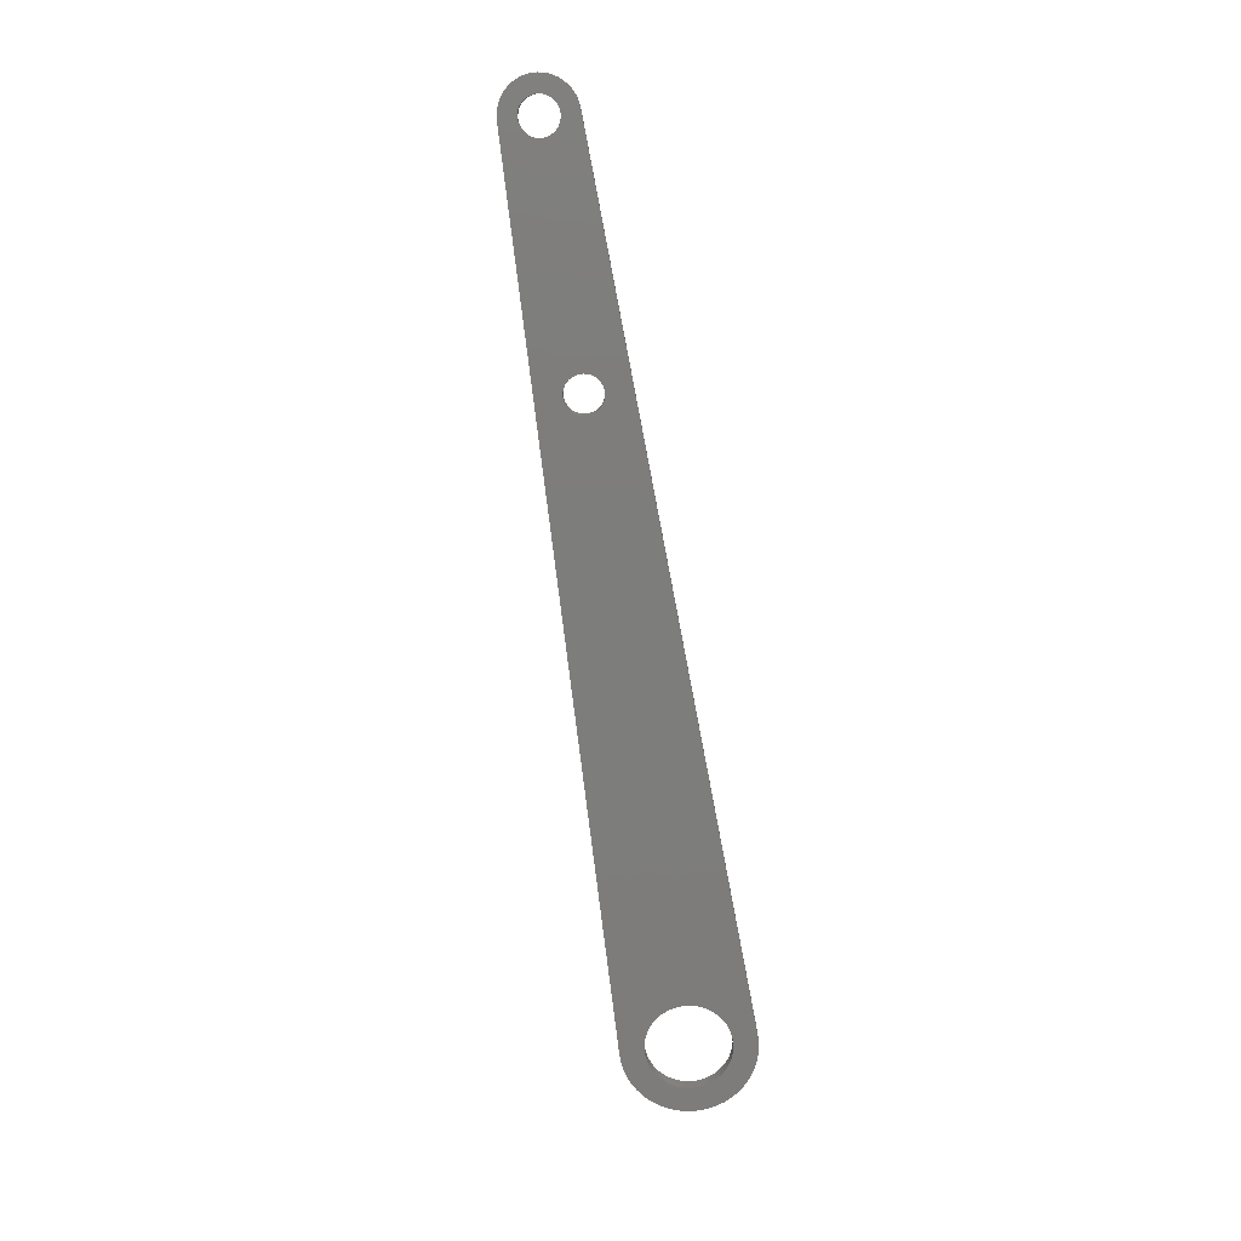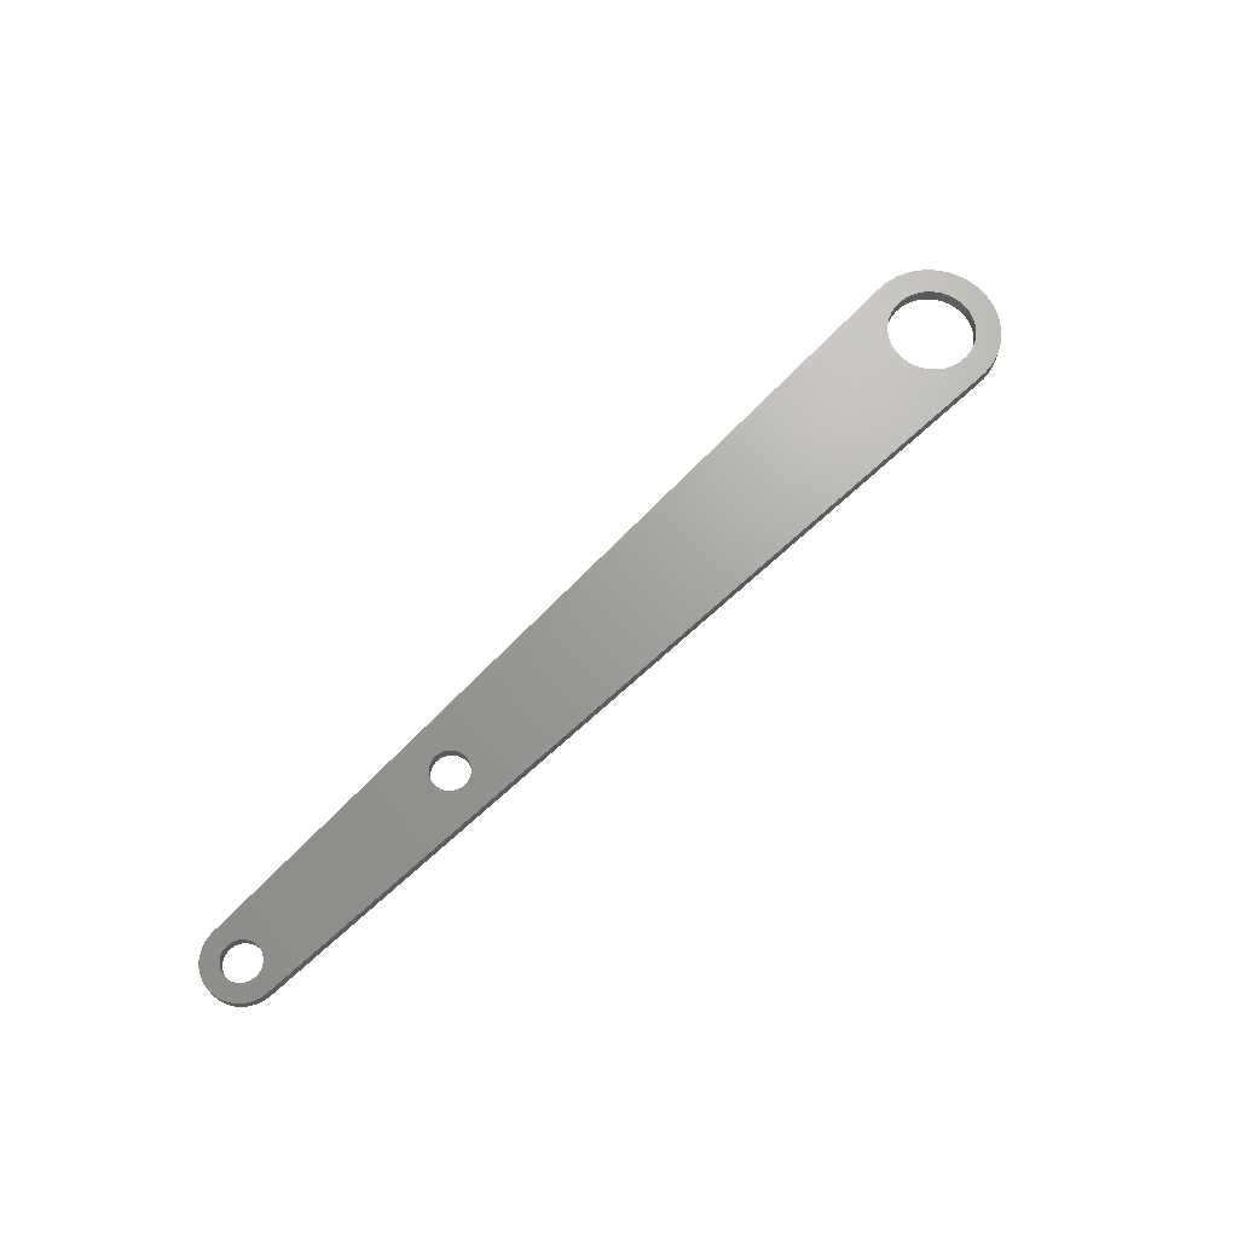
<metadata>
{"format":"stl","ext":"stl","renderer":"f3d","projection":"perspective","resolution":1024,"background":"white","views":[{"elev":-76.5,"azim":-81.1,"up":"+Z"},{"elev":68.5,"azim":-44.5,"up":"+Z"}]}
</metadata>
<code>
# stl→obj: 404 verts, 816 faces
v -57.44 -0.94 0
v -57.44 -0.94 3
v -57.5 0 0
v -57.5 0 3
v -57.44 0.94 0
v -57.26 1.865 0
v -56.97 2.761 0
v -56.57 3.613 0
v -56.07 4.408 0
v -55.47 5.134 0
v -54.78 5.779 0
v -54.02 6.332 0
v -53.19 6.786 0
v -52.32 7.133 0
v -51.41 7.367 0
v -50.47 7.485 0
v -46.88 2.263 0
v 129.1 13.72 0
v -3.115 -2.263 0
v -46.15 0 0
v -3.374 -1.855 0
v 0.721 3.782 0
v 134.2 13.08 0
v 135.9 12.44 0
v 1.19 3.662 0
v 137.4 11.61 0
v 2.063 3.251 0
v 138.8 10.6 0
v 2.454 2.966 0
v 140 9.413 0
v 133.7 7.917 0
v 141.1 8.082 0
v 135.6 6.742 0
v 142 6.624 0
v 137.1 5.143 0
v 142.8 5.062 0
v 137.7 4.215 0
v 143.3 3.419 0
v 138.5 2.176 0
v 143.6 1.723 0
v -53.82 -0.483 0
v -53.85 0 0
v 138.7 -1.097 0
v 143.8 0 0
v 143.6 -1.723 0
v 138.5 -2.176 0
v 143.3 -3.419 0
v 137.7 -4.215 0
v 142.8 -5.062 0
v 136.4 -5.99 0
v 142 -6.624 0
v 134.7 -7.388 0
v 141.1 -8.082 0
v 132.7 -8.322 0
v 140 -9.413 0
v 130.5 -8.733 0
v 129.5 -8.733 0
v 1.19 -3.662 0
v 137.4 -11.61 0
v 135.9 -12.44 0
v -0.242 -3.842 0
v 132.6 -13.51 0
v 130.9 -13.72 0
v -46.18 -0.483 0
v -0.721 -3.782 0
v -1.19 -3.662 0
v -50.24 -3.842 0
v 129.1 -13.72 0
v -50.47 -7.485 0
v -51.41 -7.367 0
v -52.32 -7.133 0
v -53.19 -6.786 0
v -54.02 -6.332 0
v -54.78 -5.779 0
v -55.47 -5.134 0
v -56.07 -4.408 0
v -56.57 -3.613 0
v -56.97 -2.761 0
v -57.26 -1.865 0
v -2.063 3.251 0
v -46.27 0.957 0
v -1.639 3.484 0
v -53.73 -0.957 0
v -53.58 -1.417 0
v -53.37 -1.855 0
v -52.81 -2.636 0
v -53.12 -2.263 0
v -52.45 -2.966 0
v -46.27 -0.957 0
v -46.42 -1.417 0
v -49.28 -3.782 0
v -49.76 -3.842 0
v -47.55 -2.966 0
v -47.94 -3.251 0
v -52.06 -3.251 0
v -48.36 -3.484 0
v -51.64 -3.484 0
v -48.81 -3.662 0
v -51.19 -3.662 0
v -50.72 -3.782 0
v -47.19 -2.636 0
v -46.88 -2.263 0
v -46.63 -1.855 0
v 0.242 -3.842 0
v 134.2 -13.08 0
v -3.82 -0.483 0
v -3.85 0 0
v -2.063 -3.251 0
v -2.454 -2.966 0
v -52.45 2.966 0
v -52.06 3.251 0
v -47.94 3.251 0
v -47.55 2.966 0
v -46.42 1.417 0
v -47.19 2.636 0
v -46.63 1.855 0
v -48.36 3.484 0
v -48.81 3.662 0
v -49.28 3.782 0
v -49.76 3.842 0
v -50.24 3.842 0
v -50.72 3.782 0
v -51.19 3.662 0
v -51.64 3.484 0
v -52.81 2.636 0
v -53.12 2.263 0
v -53.37 1.855 0
v -53.58 1.417 0
v -53.73 0.957 0
v -3.82 0.483 0
v -53.82 0.483 0
v 126.3 -7.917 0
v 3.115 -2.263 0
v 125.3 -7.388 0
v -2.807 -2.636 0
v 127.3 -8.322 0
v 2.454 -2.966 0
v 138.8 -10.6 0
v 2.063 -3.251 0
v 128.4 -8.595 0
v 0.721 -3.782 0
v 123.6 -5.99 0
v 3.58 -1.417 0
v 122.9 -5.143 0
v 1.639 -3.484 0
v 2.807 -2.636 0
v 121.3 1.097 0
v 121.2 0 0
v 3.85 0 0
v 121.9 3.221 0
v 3.58 1.417 0
v 122.3 4.215 0
v -2.807 2.636 0
v -2.454 2.966 0
v 123.6 5.99 0
v 3.374 1.855 0
v 3.115 2.263 0
v -46.18 0.483 0
v 125.3 7.388 0
v 2.807 2.636 0
v 3.82 0.483 0
v 1.639 3.484 0
v 121.9 -3.221 0
v 3.82 -0.483 0
v 121.5 -2.176 0
v -1.19 3.662 0
v 0.242 3.842 0
v 3.729 -0.957 0
v -0.242 3.842 0
v -3.58 -1.417 0
v -3.729 -0.957 0
v -1.639 -3.484 0
v -3.374 1.855 0
v -3.115 2.263 0
v 121.3 -1.097 0
v 138.1 -3.221 0
v 122.3 -4.215 0
v 124.4 -6.742 0
v 3.374 -1.855 0
v 133.7 -7.917 0
v 131.6 -8.595 0
v 135.6 -6.742 0
v 137.1 -5.143 0
v 3.729 0.957 0
v 138.8 0 0
v 138.7 1.097 0
v 138.1 3.221 0
v 136.4 5.99 0
v 134.7 7.388 0
v 132.7 8.322 0
v 128.4 8.595 0
v 129.5 8.733 0
v 131.6 8.595 0
v 130.5 8.733 0
v 127.3 8.322 0
v 126.3 7.917 0
v 124.4 6.742 0
v 122.9 5.143 0
v 121.5 2.176 0
v 130.9 13.72 0
v 132.6 13.51 0
v -3.58 1.417 0
v -3.729 0.957 0
v -0.721 3.782 0
v -57.44 0.94 3
v -57.26 -1.865 3
v -56.57 -3.613 3
v -56.97 -2.761 3
v -56.07 -4.408 3
v -55.47 -5.134 3
v -54.78 -5.779 3
v -54.02 -6.332 3
v -53.19 -6.786 3
v -52.32 -7.133 3
v -51.41 -7.367 3
v -50.47 -7.485 3
v -52.06 -3.251 3
v -53.85 0 3
v -53.82 0.483 3
v 2.454 2.966 3
v 140 9.413 3
v 138.8 10.6 3
v -46.27 0.957 3
v -0.242 3.842 3
v 134.2 13.08 3
v 143.8 0 3
v 138.8 0 3
v 143.6 -1.723 3
v 130.9 13.72 3
v 129.1 13.72 3
v -3.58 -1.417 3
v -3.729 -0.957 3
v -46.15 0 3
v -46.18 0.483 3
v -2.807 2.636 3
v -1.639 3.484 3
v -1.19 3.662 3
v -0.721 3.782 3
v -53.37 1.855 3
v -53.12 2.263 3
v -50.47 7.485 3
v -51.41 7.367 3
v -52.32 7.133 3
v -53.19 6.786 3
v -54.02 6.332 3
v -54.78 5.779 3
v -55.47 5.134 3
v -56.07 4.408 3
v -56.57 3.613 3
v -56.97 2.761 3
v -57.26 1.865 3
v -53.73 0.957 3
v -53.58 1.417 3
v -52.81 2.636 3
v -52.45 2.966 3
v -49.76 3.842 3
v -49.28 3.782 3
v -46.42 1.417 3
v -47.94 3.251 3
v -47.55 2.966 3
v -52.06 3.251 3
v -48.36 3.484 3
v -51.64 3.484 3
v -48.81 3.662 3
v -51.19 3.662 3
v -50.72 3.782 3
v -50.24 3.842 3
v -47.19 2.636 3
v -46.88 2.263 3
v -46.63 1.855 3
v -3.115 -2.263 3
v -3.374 -1.855 3
v -3.82 0.483 3
v -52.45 -2.966 3
v -47.55 -2.966 3
v -47.94 -3.251 3
v 129.1 -13.72 3
v -46.27 -0.957 3
v -46.42 -1.417 3
v -47.19 -2.636 3
v -46.63 -1.855 3
v -46.88 -2.263 3
v -48.36 -3.484 3
v -48.81 -3.662 3
v -53.58 -1.417 3
v -53.73 -0.957 3
v -49.28 -3.782 3
v -49.76 -3.842 3
v -50.24 -3.842 3
v -50.72 -3.782 3
v -51.19 -3.662 3
v -51.64 -3.484 3
v -52.81 -2.636 3
v -53.12 -2.263 3
v -53.37 -1.855 3
v -3.82 -0.483 3
v -3.85 0 3
v -53.82 -0.483 3
v 121.5 -2.176 3
v 3.82 -0.483 3
v 3.729 -0.957 3
v -3.374 1.855 3
v -3.115 2.263 3
v 121.5 2.176 3
v 3.58 1.417 3
v 3.729 0.957 3
v 122.3 4.215 3
v 122.9 5.143 3
v 3.374 1.855 3
v 123.6 5.99 3
v 124.4 6.742 3
v 3.115 2.263 3
v 135.6 6.742 3
v 136.4 5.99 3
v 142 6.624 3
v 0.242 3.842 3
v 0.721 3.782 3
v 135.9 12.44 3
v 2.807 2.636 3
v 129.5 8.733 3
v 2.063 3.251 3
v 2.807 -2.636 3
v 2.454 -2.966 3
v 140 -9.413 3
v 1.639 3.484 3
v 137.4 11.61 3
v 1.19 3.662 3
v -2.063 3.251 3
v -2.454 2.966 3
v 128.4 8.595 3
v -3.729 0.957 3
v 138.1 -3.221 3
v 137.7 -4.215 3
v 143.3 -3.419 3
v 137.1 -5.143 3
v 142.8 -5.062 3
v 132.6 13.51 3
v 126.3 -7.917 3
v 125.3 -7.388 3
v 3.115 -2.263 3
v 121.3 1.097 3
v 3.82 0.483 3
v 3.85 0 3
v 129.5 -8.733 3
v 138.8 -10.6 3
v 2.063 -3.251 3
v 137.4 -11.61 3
v 1.639 -3.484 3
v 1.19 -3.662 3
v 135.9 -12.44 3
v 0.721 -3.782 3
v 134.2 -13.08 3
v -3.58 1.417 3
v 0.242 -3.842 3
v -0.242 -3.842 3
v -46.18 -0.483 3
v 121.2 0 3
v 121.9 3.221 3
v 128.4 -8.595 3
v 138.1 3.221 3
v 138.5 2.176 3
v 143.3 3.419 3
v 125.3 7.388 3
v 126.3 7.917 3
v 137.7 4.215 3
v 138.7 1.097 3
v 143.6 1.723 3
v 137.1 5.143 3
v 142.8 5.062 3
v 138.7 -1.097 3
v 138.5 -2.176 3
v 130.5 8.733 3
v 131.6 8.595 3
v 132.7 8.322 3
v 133.7 7.917 3
v 141.1 8.082 3
v 134.7 7.388 3
v 121.9 -3.221 3
v 3.58 -1.417 3
v 142 -6.624 3
v 123.6 -5.99 3
v 122.9 -5.143 3
v 3.374 -1.855 3
v 136.4 -5.99 3
v 135.6 -6.742 3
v 141.1 -8.082 3
v 124.4 -6.742 3
v 134.7 -7.388 3
v 133.7 -7.917 3
v 132.7 -8.322 3
v 131.6 -8.595 3
v 130.5 -8.733 3
v 127.3 -8.322 3
v 121.3 -1.097 3
v 122.3 -4.215 3
v 130.9 -13.72 3
v 132.6 -13.51 3
v -0.721 -3.782 3
v -1.19 -3.662 3
v -1.639 -3.484 3
v -2.063 -3.251 3
v -2.807 -2.636 3
v -2.454 -2.966 3
v 127.3 8.322 3
f 1 2 3
f 3 2 4
f 5 6 3
f 3 6 7
f 3 7 8
f 3 8 9
f 3 9 10
f 3 10 11
f 3 11 12
f 3 12 13
f 3 13 14
f 3 14 15
f 3 15 16
f 17 16 18
f 19 20 21
f 22 23 24
f 25 24 26
f 27 26 28
f 29 28 30
f 31 30 32
f 33 32 34
f 35 34 36
f 37 36 38
f 39 38 40
f 41 3 42
f 43 44 45
f 46 45 47
f 48 47 49
f 50 49 51
f 52 51 53
f 54 53 55
f 56 55 57
f 58 59 60
f 61 62 63
f 64 65 61
f 64 66 65
f 67 68 69
f 3 69 70
f 3 70 71
f 3 71 72
f 3 72 73
f 3 73 74
f 3 74 75
f 3 75 76
f 3 76 77
f 3 77 78
f 3 78 79
f 3 79 1
f 80 81 82
f 3 41 83
f 3 83 84
f 3 84 85
f 3 85 69
f 86 69 87
f 88 69 86
f 89 68 90
f 91 68 92
f 93 68 94
f 88 95 69
f 94 68 96
f 95 97 69
f 96 68 98
f 97 99 69
f 98 68 91
f 99 100 69
f 92 68 67
f 100 67 69
f 101 68 93
f 102 68 101
f 103 68 102
f 90 68 103
f 104 105 61
f 87 69 85
f 106 20 107
f 108 64 109
f 110 3 111
f 112 16 113
f 81 114 18
f 113 16 115
f 114 116 18
f 116 17 18
f 117 16 112
f 118 16 117
f 119 16 118
f 120 16 119
f 121 16 120
f 122 16 121
f 123 16 122
f 124 16 123
f 111 16 124
f 3 16 111
f 125 3 110
f 126 3 125
f 127 3 126
f 128 3 127
f 129 3 128
f 107 20 130
f 3 129 131
f 132 133 134
f 135 64 19
f 133 132 136
f 137 138 139
f 133 136 140
f 19 64 20
f 58 60 141
f 64 68 89
f 141 105 104
f 64 63 68
f 64 61 63
f 141 60 105
f 142 143 144
f 139 59 145
f 145 59 58
f 146 55 138
f 147 148 149
f 150 151 152
f 153 81 154
f 155 156 157
f 81 153 158
f 159 157 160
f 147 149 161
f 29 30 160
f 27 28 29
f 162 26 27
f 163 164 165
f 82 81 166
f 167 23 22
f 163 168 164
f 169 23 167
f 21 20 170
f 144 143 168
f 61 105 62
f 170 20 171
f 171 20 106
f 66 64 172
f 139 138 59
f 172 64 108
f 146 138 137
f 64 135 109
f 173 158 174
f 174 158 153
f 154 81 80
f 158 130 20
f 149 148 175
f 46 47 176
f 144 168 177
f 168 163 177
f 178 179 142
f 143 142 179
f 52 53 180
f 179 134 133
f 181 55 56
f 54 55 181
f 180 53 54
f 179 178 134
f 182 51 52
f 50 51 182
f 183 49 50
f 48 49 183
f 176 47 48
f 147 161 184
f 43 45 46
f 185 44 43
f 39 40 186
f 40 44 185
f 40 185 186
f 187 38 39
f 37 38 187
f 35 36 37
f 188 34 35
f 33 34 188
f 189 32 33
f 31 32 189
f 190 30 31
f 191 160 192
f 193 30 190
f 194 30 193
f 192 30 194
f 160 30 192
f 195 160 191
f 196 160 195
f 159 160 196
f 155 157 197
f 197 157 159
f 152 156 198
f 198 156 155
f 199 151 150
f 199 184 151
f 152 151 156
f 147 184 199
f 42 3 131
f 81 18 200
f 81 200 201
f 81 201 23
f 81 23 169
f 115 16 17
f 22 24 25
f 133 140 57
f 133 57 55
f 133 55 146
f 25 26 162
f 202 158 173
f 203 158 202
f 130 158 203
f 165 149 175
f 165 164 149
f 81 204 166
f 81 169 204
f 4 205 3
f 3 205 5
f 4 2 206
f 207 4 208
f 208 4 206
f 209 4 207
f 210 4 209
f 211 4 210
f 212 4 211
f 213 4 212
f 214 4 213
f 215 4 214
f 216 4 215
f 217 4 216
f 218 219 4
f 220 221 222
f 223 224 225
f 226 227 228
f 223 229 230
f 231 232 233
f 223 234 235
f 223 236 237
f 223 237 238
f 239 240 241
f 242 4 241
f 243 4 242
f 244 4 243
f 245 4 244
f 246 4 245
f 247 4 246
f 248 4 247
f 249 4 248
f 250 4 249
f 251 4 250
f 205 4 251
f 223 238 224
f 252 4 219
f 253 4 252
f 239 4 253
f 240 254 241
f 241 4 239
f 254 255 241
f 256 257 230
f 258 223 230
f 259 260 230
f 241 255 261
f 262 259 230
f 241 261 263
f 264 262 230
f 241 263 265
f 257 264 230
f 241 265 266
f 241 267 230
f 241 266 267
f 267 256 230
f 260 268 230
f 268 269 230
f 269 270 230
f 270 258 230
f 271 272 233
f 234 233 273
f 217 274 4
f 275 276 216
f 277 278 279
f 280 275 216
f 277 279 281
f 277 282 216
f 277 281 282
f 276 283 216
f 283 284 216
f 285 286 4
f 284 287 216
f 287 288 216
f 288 289 216
f 289 290 216
f 290 291 216
f 291 292 216
f 292 217 216
f 274 293 4
f 294 295 4
f 295 285 4
f 296 297 233
f 298 4 286
f 299 300 301
f 302 303 234
f 304 305 306
f 307 308 309
f 310 311 312
f 313 314 315
f 316 317 318
f 319 320 221
f 321 220 222
f 322 323 324
f 325 222 326
f 317 327 318
f 328 236 223
f 316 318 225
f 224 316 225
f 325 321 222
f 223 235 329
f 318 327 326
f 220 319 221
f 272 231 233
f 319 330 320
f 329 328 223
f 310 312 309
f 307 309 305
f 273 331 234
f 332 333 334
f 333 335 336
f 223 225 337
f 232 296 233
f 338 339 340
f 341 342 343
f 344 322 324
f 324 323 345
f 345 346 347
f 346 348 347
f 347 349 350
f 350 351 352
f 353 302 234
f 351 354 352
f 354 355 352
f 297 273 233
f 331 353 234
f 303 235 234
f 348 349 347
f 271 233 356
f 341 306 342
f 327 325 326
f 223 337 229
f 341 343 357
f 304 358 305
f 344 359 322
f 360 361 362
f 363 364 319
f 365 360 362
f 361 366 367
f 305 358 307
f 363 319 312
f 368 365 369
f 309 308 310
f 370 371 228
f 372 373 221
f 373 374 221
f 374 375 376
f 221 374 376
f 312 311 363
f 376 377 315
f 377 313 315
f 315 314 369
f 314 368 369
f 369 365 362
f 341 304 306
f 362 361 367
f 367 366 226
f 366 227 226
f 227 370 228
f 228 371 334
f 378 301 379
f 371 332 334
f 334 333 336
f 336 335 380
f 381 382 383
f 335 384 380
f 380 385 386
f 339 387 340
f 385 388 386
f 386 389 324
f 389 390 324
f 390 391 324
f 391 392 324
f 392 344 324
f 359 393 322
f 393 338 322
f 338 340 322
f 387 381 383
f 299 394 343
f 387 383 340
f 382 395 379
f 388 389 386
f 382 379 383
f 299 343 300
f 384 385 380
f 378 299 301
f 395 378 379
f 357 343 394
f 356 278 277
f 356 277 396
f 356 396 355
f 355 396 397
f 356 355 398
f 399 400 356
f 400 401 356
f 323 346 345
f 402 271 356
f 403 402 356
f 349 351 350
f 401 403 356
f 398 399 356
f 375 377 376
f 320 372 221
f 319 364 404
f 355 397 352
f 319 404 330
f 293 294 4
f 282 280 216
f 298 218 4
f 79 206 1
f 1 206 2
f 78 208 79
f 79 208 206
f 77 207 78
f 78 207 208
f 76 209 77
f 77 209 207
f 75 210 76
f 76 210 209
f 75 74 211
f 210 75 211
f 74 73 212
f 211 74 212
f 73 72 213
f 212 73 213
f 72 71 214
f 213 72 214
f 71 70 215
f 214 71 215
f 70 69 216
f 215 70 216
f 69 68 277
f 216 69 277
f 68 63 396
f 277 68 396
f 63 62 397
f 396 63 397
f 62 105 352
f 397 62 352
f 105 60 350
f 352 105 350
f 60 59 347
f 350 60 347
f 59 138 345
f 347 59 345
f 138 55 324
f 345 138 324
f 55 53 386
f 324 55 386
f 53 51 380
f 386 53 380
f 51 49 336
f 380 51 336
f 49 47 334
f 336 49 334
f 47 45 228
f 334 47 228
f 45 44 226
f 228 45 226
f 40 367 226
f 44 40 226
f 38 362 367
f 40 38 367
f 36 369 362
f 38 36 362
f 34 315 369
f 36 34 369
f 32 376 315
f 34 32 315
f 30 221 376
f 32 30 376
f 222 221 28
f 28 221 30
f 326 222 26
f 26 222 28
f 318 326 24
f 24 326 26
f 225 318 23
f 23 318 24
f 337 225 201
f 201 225 23
f 229 337 200
f 200 337 201
f 230 229 18
f 18 229 200
f 241 230 16
f 16 230 18
f 242 241 15
f 15 241 16
f 243 242 14
f 14 242 15
f 244 243 13
f 13 243 14
f 245 244 12
f 12 244 13
f 246 245 11
f 11 245 12
f 247 246 10
f 10 246 11
f 248 247 9
f 9 247 10
f 249 248 8
f 8 248 9
f 250 249 7
f 7 249 8
f 251 250 6
f 6 250 7
f 205 251 5
f 5 251 6
f 42 218 298
f 41 42 298
f 42 131 219
f 218 42 219
f 131 129 252
f 219 131 252
f 129 128 253
f 252 129 253
f 128 127 239
f 253 128 239
f 127 126 240
f 239 127 240
f 126 125 254
f 240 126 254
f 125 110 255
f 254 125 255
f 110 111 261
f 255 110 261
f 111 124 263
f 261 111 263
f 124 123 265
f 263 124 265
f 123 122 266
f 265 123 266
f 122 121 267
f 266 122 267
f 121 120 256
f 267 121 256
f 120 119 257
f 256 120 257
f 119 118 264
f 257 119 264
f 118 117 262
f 264 118 262
f 117 112 259
f 262 117 259
f 112 113 260
f 259 112 260
f 113 115 268
f 260 113 268
f 17 269 115
f 115 269 268
f 116 270 17
f 17 270 269
f 114 258 116
f 116 258 270
f 81 223 114
f 114 223 258
f 158 234 81
f 81 234 223
f 20 233 158
f 158 233 234
f 356 233 64
f 64 233 20
f 278 356 89
f 89 356 64
f 279 278 90
f 90 278 89
f 281 279 103
f 103 279 90
f 282 281 102
f 102 281 103
f 280 282 101
f 101 282 102
f 275 280 93
f 93 280 101
f 276 275 94
f 94 275 93
f 283 276 96
f 96 276 94
f 284 283 98
f 98 283 96
f 287 284 91
f 91 284 98
f 288 287 92
f 92 287 91
f 289 288 67
f 67 288 92
f 290 289 100
f 100 289 67
f 291 290 99
f 99 290 100
f 292 291 97
f 97 291 99
f 217 292 95
f 95 292 97
f 274 217 88
f 88 217 95
f 293 274 86
f 86 274 88
f 87 294 293
f 86 87 293
f 85 295 294
f 87 85 294
f 84 285 295
f 85 84 295
f 83 286 285
f 84 83 285
f 41 298 286
f 83 41 286
f 107 297 296
f 106 107 296
f 107 130 273
f 297 107 273
f 130 203 331
f 273 130 331
f 203 202 353
f 331 203 353
f 202 173 302
f 353 202 302
f 173 174 303
f 302 173 303
f 174 153 235
f 303 174 235
f 153 154 329
f 235 153 329
f 154 80 328
f 329 154 328
f 80 82 236
f 328 80 236
f 82 166 237
f 236 82 237
f 166 204 238
f 237 166 238
f 204 169 224
f 238 204 224
f 169 167 316
f 224 169 316
f 167 22 317
f 316 167 317
f 22 25 327
f 317 22 327
f 25 162 325
f 327 25 325
f 162 27 321
f 325 162 321
f 27 29 220
f 321 27 220
f 29 160 319
f 220 29 319
f 157 312 160
f 160 312 319
f 156 309 157
f 157 309 312
f 151 305 156
f 156 305 309
f 184 306 151
f 151 306 305
f 161 342 184
f 184 342 306
f 149 343 161
f 161 343 342
f 300 343 164
f 164 343 149
f 301 300 168
f 168 300 164
f 379 301 143
f 143 301 168
f 383 379 179
f 179 379 143
f 340 383 133
f 133 383 179
f 322 340 146
f 146 340 133
f 323 322 137
f 137 322 146
f 346 323 139
f 139 323 137
f 348 346 145
f 145 346 139
f 349 348 58
f 58 348 145
f 351 349 141
f 141 349 58
f 354 351 104
f 104 351 141
f 355 354 61
f 61 354 104
f 398 355 65
f 65 355 61
f 399 398 66
f 66 398 65
f 400 399 172
f 172 399 66
f 401 400 108
f 108 400 172
f 403 401 109
f 109 401 108
f 402 403 135
f 135 403 109
f 19 271 402
f 135 19 402
f 21 272 271
f 19 21 271
f 170 231 272
f 21 170 272
f 171 232 231
f 170 171 231
f 106 296 232
f 171 106 232
f 148 357 394
f 175 148 394
f 148 147 341
f 357 148 341
f 147 199 304
f 341 147 304
f 199 150 358
f 304 199 358
f 150 152 307
f 358 150 307
f 152 198 308
f 307 152 308
f 198 155 310
f 308 198 310
f 155 197 311
f 310 155 311
f 197 159 363
f 311 197 363
f 159 196 364
f 363 159 364
f 196 195 404
f 364 196 404
f 195 191 330
f 404 195 330
f 191 192 320
f 330 191 320
f 192 194 372
f 320 192 372
f 194 193 373
f 372 194 373
f 193 190 374
f 373 193 374
f 190 31 375
f 374 190 375
f 31 189 377
f 375 31 377
f 189 33 313
f 377 189 313
f 33 188 314
f 313 33 314
f 35 368 188
f 188 368 314
f 37 365 35
f 35 365 368
f 187 360 37
f 37 360 365
f 39 361 187
f 187 361 360
f 186 366 39
f 39 366 361
f 185 227 186
f 186 227 366
f 370 227 43
f 43 227 185
f 371 370 46
f 46 370 43
f 332 371 176
f 176 371 46
f 333 332 48
f 48 332 176
f 335 333 183
f 183 333 48
f 384 335 50
f 50 335 183
f 385 384 182
f 182 384 50
f 388 385 52
f 52 385 182
f 389 388 180
f 180 388 52
f 390 389 54
f 54 389 180
f 391 390 181
f 181 390 54
f 392 391 56
f 56 391 181
f 344 392 57
f 57 392 56
f 359 344 140
f 140 344 57
f 393 359 136
f 136 359 140
f 338 393 132
f 132 393 136
f 339 338 134
f 134 338 132
f 387 339 178
f 178 339 134
f 381 387 142
f 142 387 178
f 144 382 381
f 142 144 381
f 177 395 382
f 144 177 382
f 163 378 395
f 177 163 395
f 165 299 378
f 163 165 378
f 175 394 299
f 165 175 299

</code>
